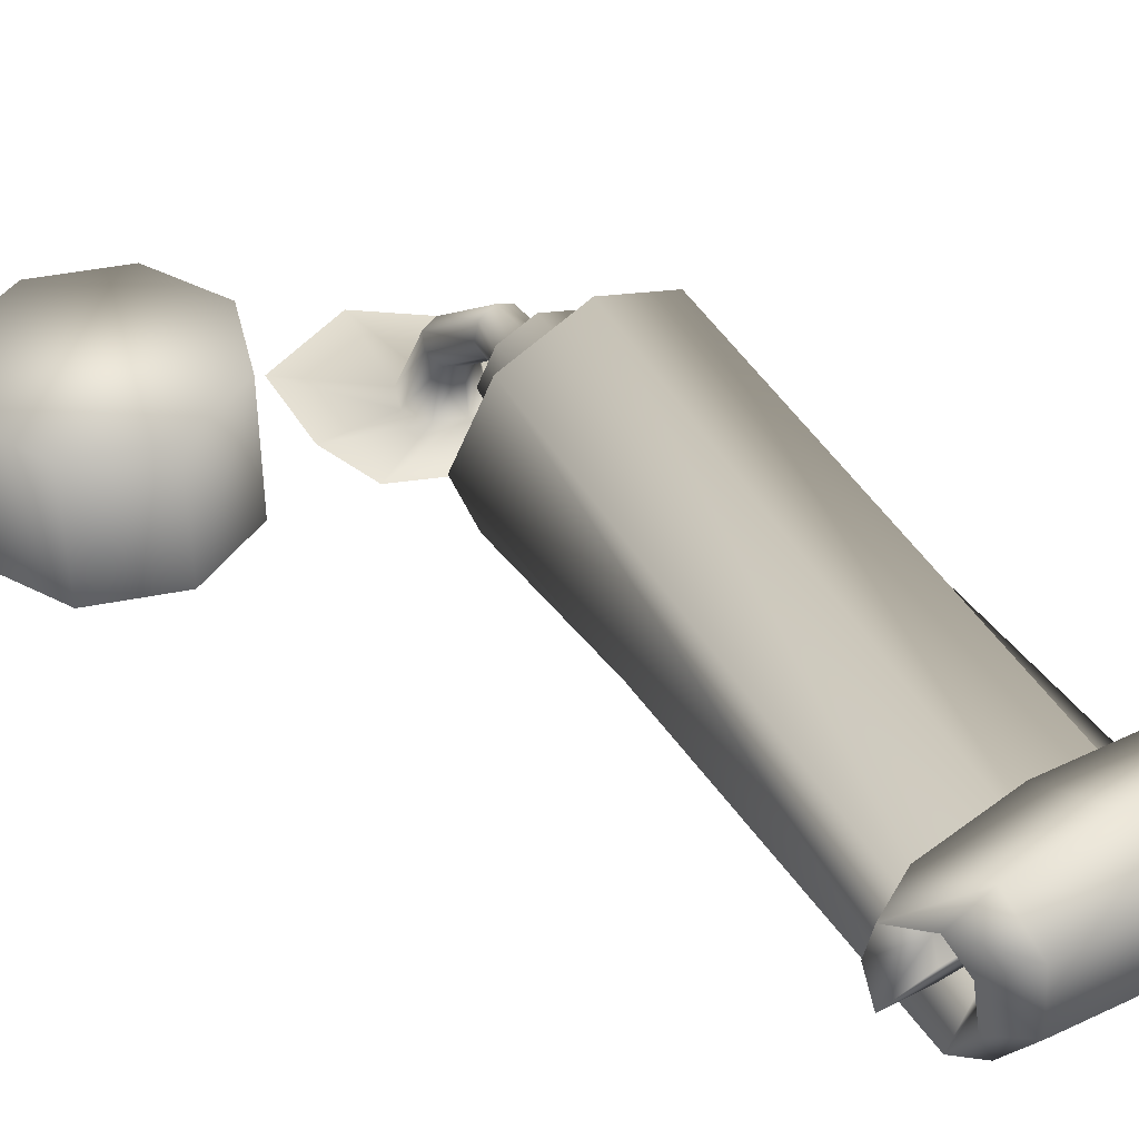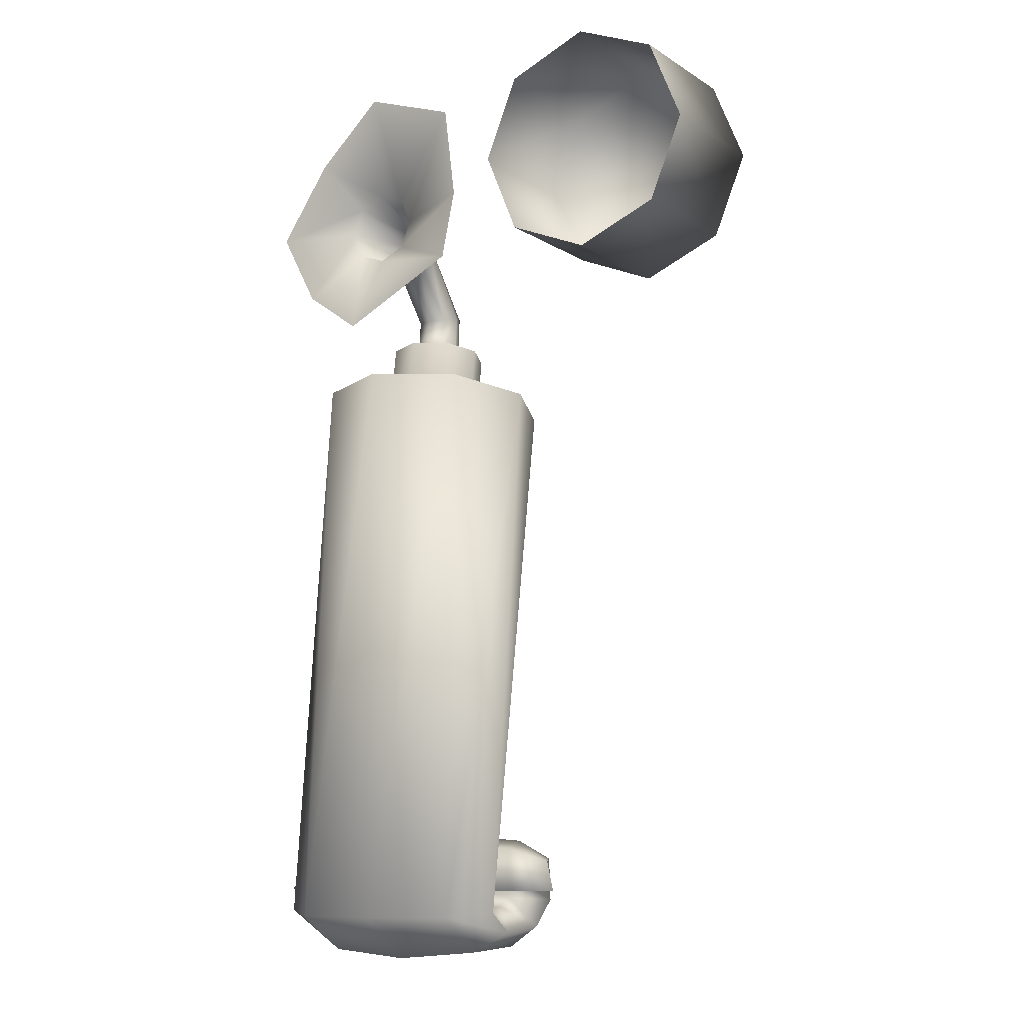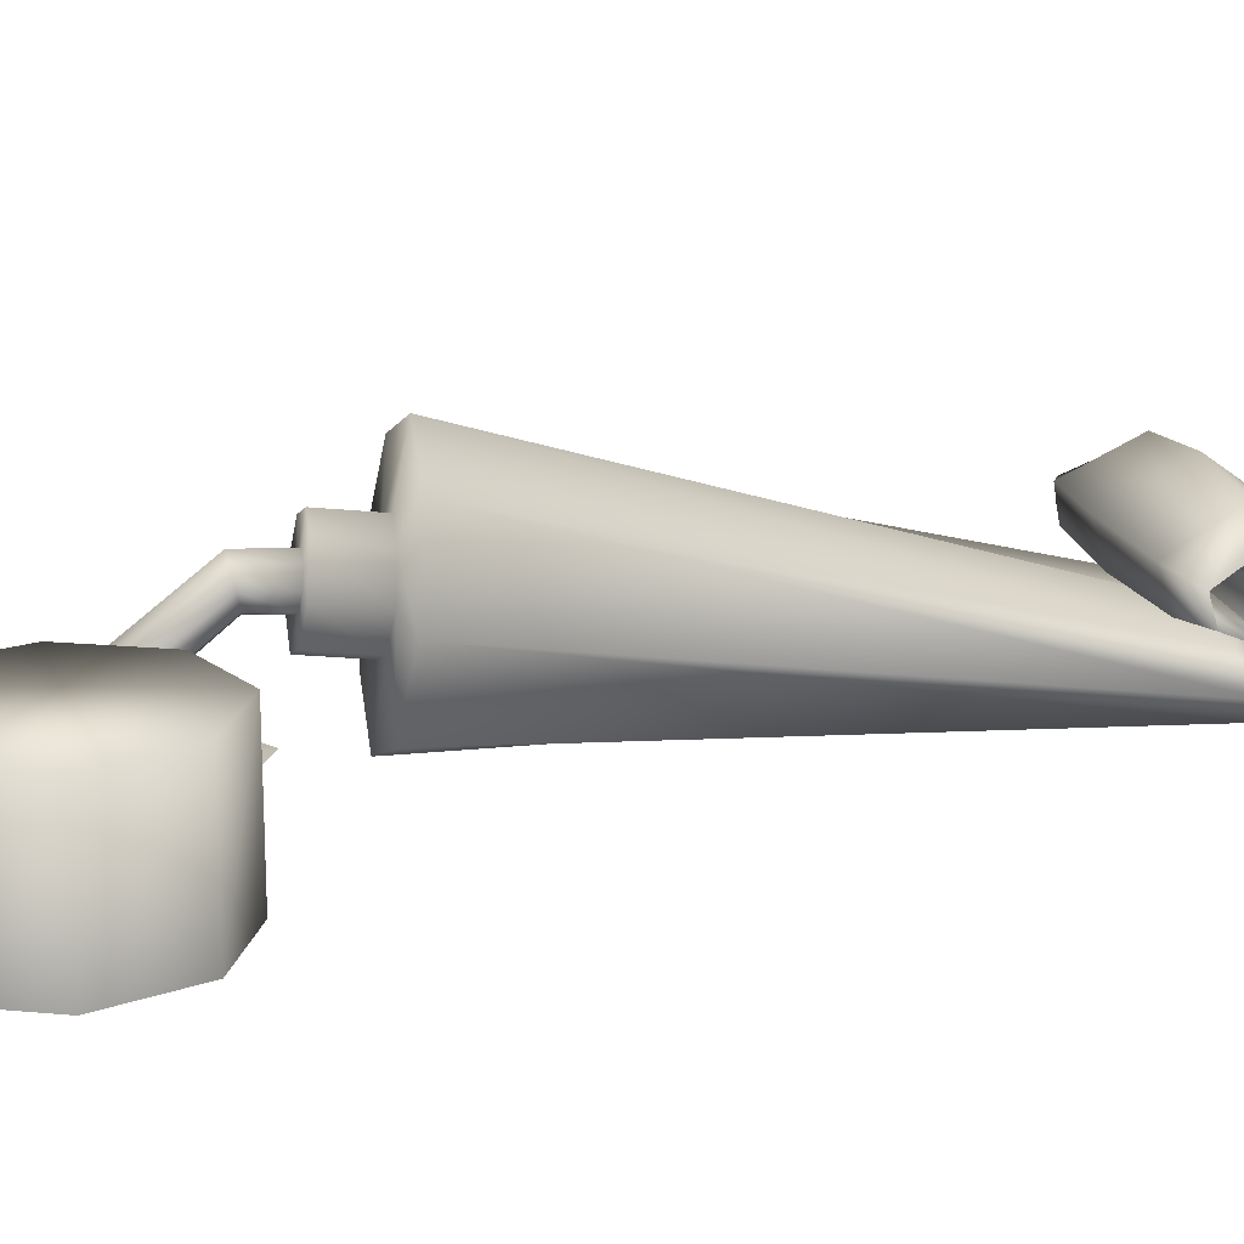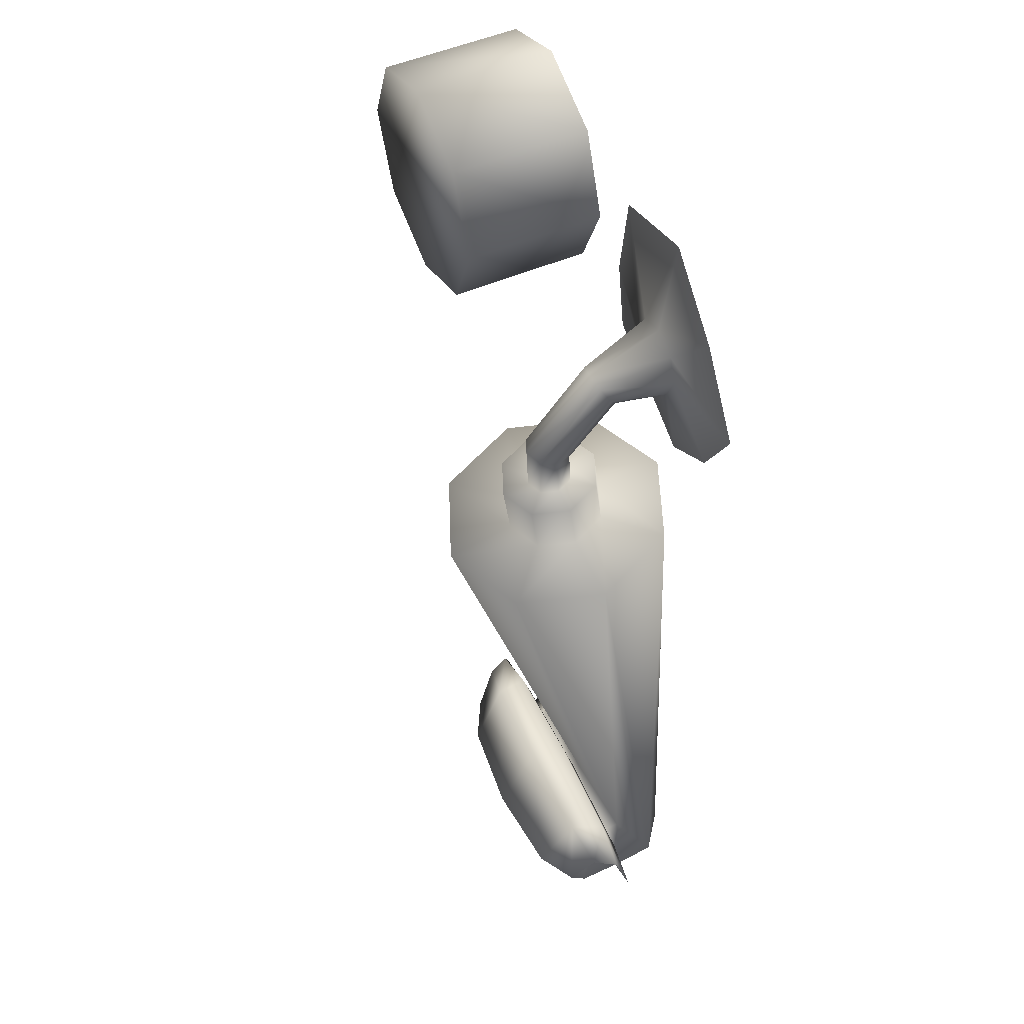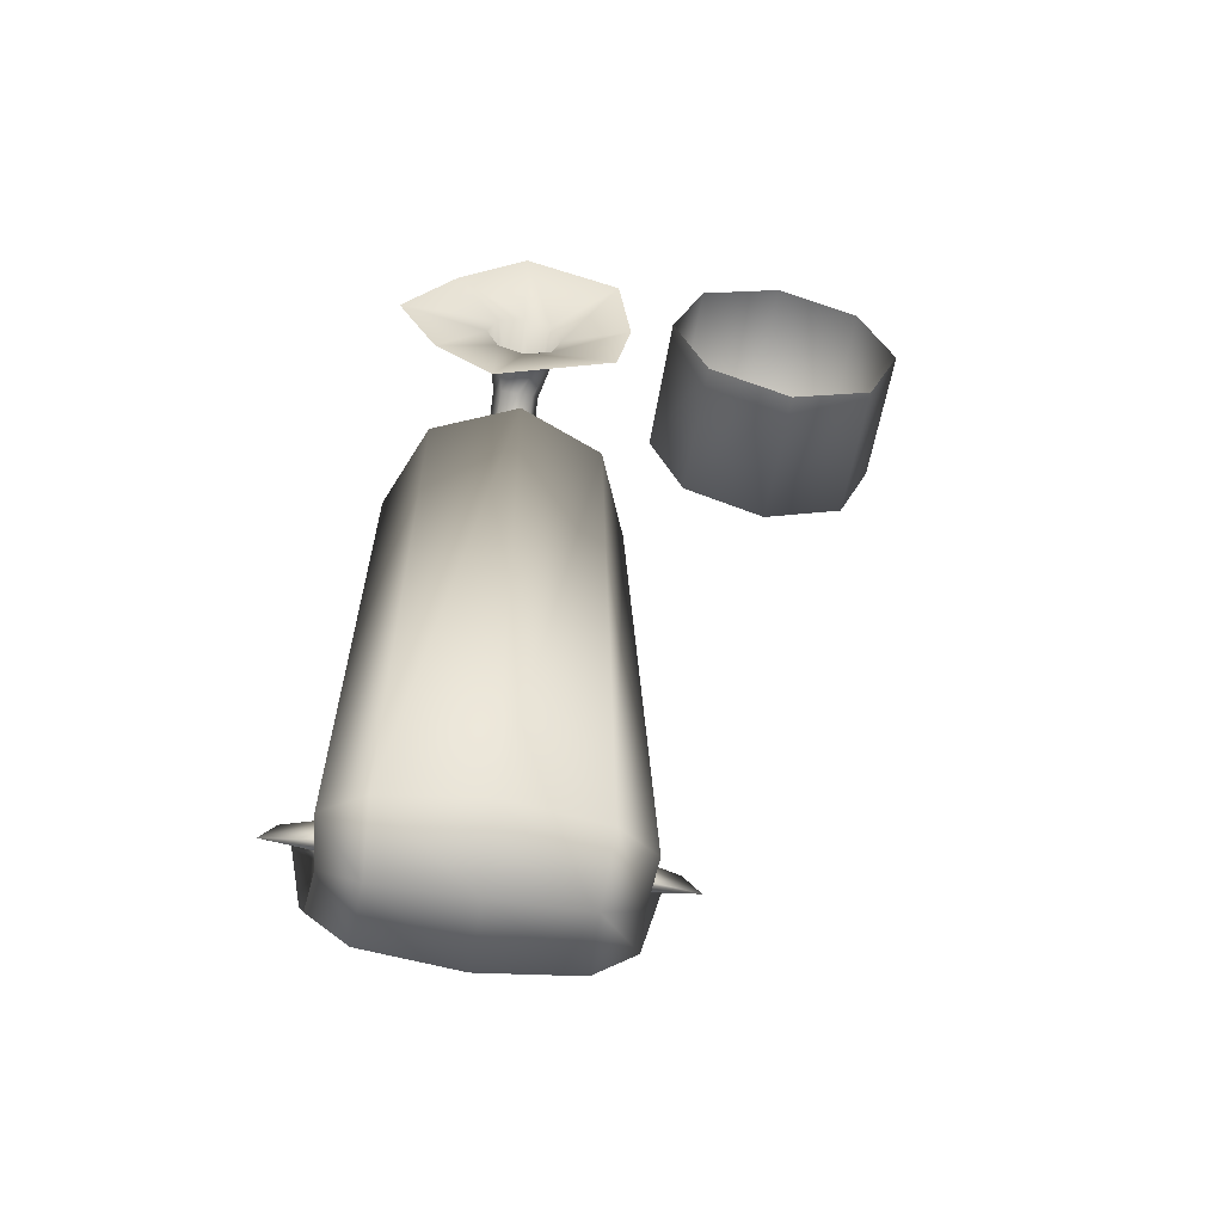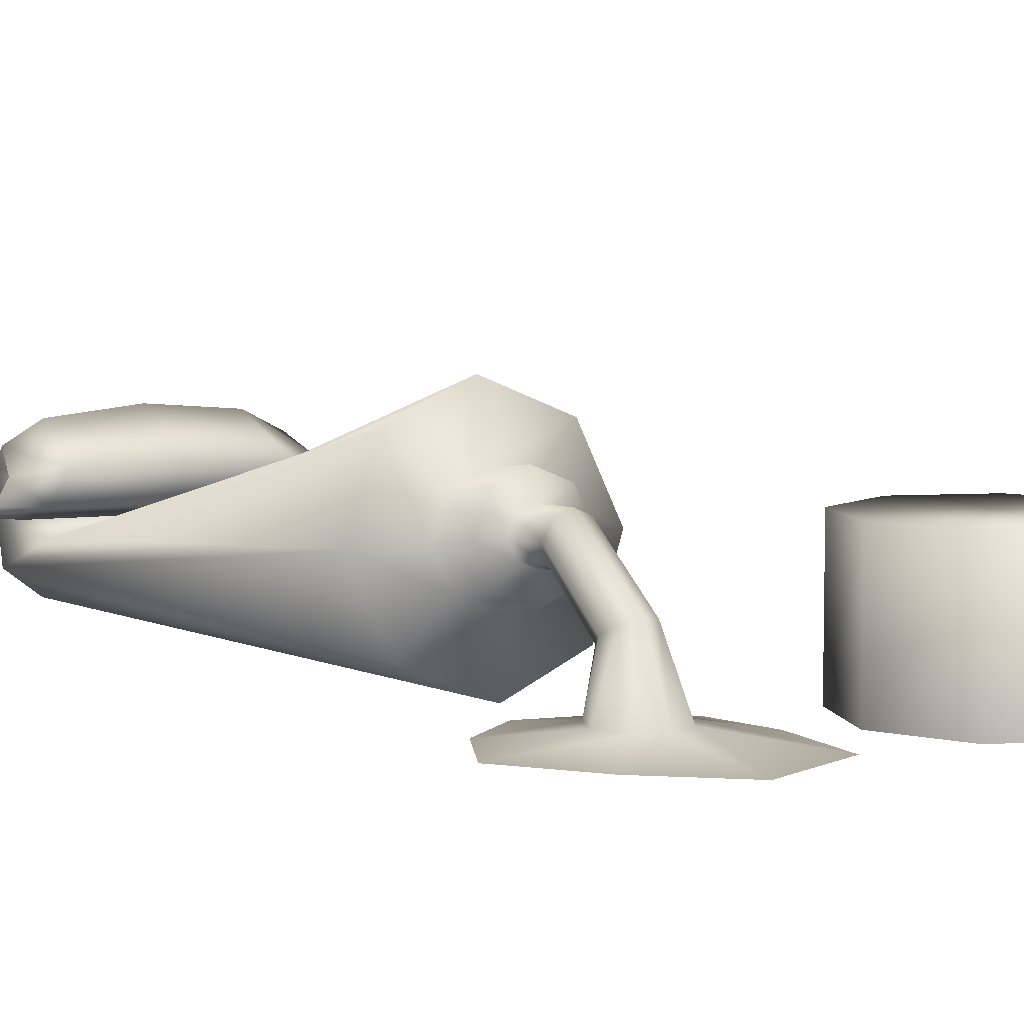
<metadata>
{"format":"obj","ext":"obj","renderer":"f3d","projection":"perspective","resolution":1024,"background":"white","views":[{"elev":42.7,"azim":144.0,"up":"+Y"},{"elev":-10.1,"azim":33.2,"up":"+Z"},{"elev":17.4,"azim":77.9,"up":"+Y"},{"elev":52.7,"azim":-114.5,"up":"+Z"},{"elev":-55.7,"azim":-9.4,"up":"+Z"},{"elev":6.5,"azim":-33.0,"up":"+Y"}]}
</metadata>
<code>
v  83.59 -1.816 -60.59
v  82.16 -1.628 -60.57
v  81.88 -1.396 -60.07
v  83.2 -1.523 -59.72
v  78.69 -1.549 -60.56
v  78.69 -1.338 -60.21
v  75.23 -1.628 -60.57
v  75.5 -1.396 -60.07
v  73.8 -1.816 -60.59
v  74.18 -1.523 -59.72
v  75.23 -2 -60.59
v  75.5 -1.629 -59.35
v  78.69 -2.075 -60.58
v  78.69 -1.667 -59.18
v  82.16 -2 -60.59
v  81.88 -1.629 -59.35
v  82.41 -3.214 -61.19
v  81.32 -2.517 -60.82
v  81.04 1.222 -45.57
v  82.01 -1.1 -45.27
v  78.69 -2.266 -60.62
v  78.69 2.184 -45.7
v  76.07 -2.517 -60.82
v  76.35 1.222 -45.57
v  74.98 -3.214 -61.19
v  75.38 -1.1 -45.27
v  76.07 -4.021 -61.36
v  76.35 -3.422 -44.96
v  78.69 -4.383 -61.36
v  78.69 -4.383 -44.84
v  81.32 -4.021 -61.36
v  81.04 -3.422 -44.96
v  79.69 -0.0939 -45.28
v  80.11 -1.084 -45.15
v  78.69 0.3164 -45.33
v  77.69 -0.0939 -45.28
v  77.28 -1.084 -45.15
v  77.69 -2.075 -45.02
v  78.69 -2.485 -44.97
v  79.69 -2.075 -45.02
v  79.69 0.1143 -43.69
v  80.11 -0.8762 -43.56
v  78.69 0.5246 -43.74
v  77.69 0.1143 -43.69
v  77.28 -0.8762 -43.56
v  77.69 -1.867 -43.43
v  78.69 -2.277 -43.38
v  79.69 -1.867 -43.43
v  79.15 -0.4219 -43.62
v  79.34 -0.8762 -43.56
v  78.69 -0.2337 -43.64
v  78.24 -0.4219 -43.62
v  78.05 -0.8762 -43.56
v  78.24 -1.331 -43.5
v  78.69 -1.519 -43.48
v  79.15 -1.331 -43.5
v  79.15 -0.3668 -42.28
v  79.34 -0.8165 -42.37
v  78.69 -0.1805 -42.24
v  78.24 -0.3668 -42.28
v  78.05 -0.8165 -42.37
v  78.24 -1.266 -42.46
v  78.69 -1.452 -42.49
v  79.15 -1.266 -42.46
v  79.14 -2.098 -40.04
v  79.34 -2.322 -40.44
v  78.68 -2.022 -39.88
v  78.22 -2.137 -40.05
v  78.05 -2.377 -40.45
v  78.25 -2.6 -40.84
v  78.71 -2.677 -41
v  79.16 -2.562 -40.83
v  79.44 -4.031 -39.28
v  79.77 -4.03 -40.03
v  78.67 -4.029 -38.99
v  77.92 -4.028 -39.32
v  77.62 -4.025 -40.08
v  77.95 -4.027 -40.84
v  78.72 -4.03 -41.13
v  79.47 -4.031 -40.8
v  81.36 -4.378 -36.88
v  81.71 -4.387 -39.56
v  78.6 -4.369 -35.93
v  76.62 -4.365 -37.74
v  75.09 -4.365 -39.95
v  76.22 -4.374 -42.05
v  77.88 -4.383 -43.2
v  81.29 -4.387 -41.51
v  81.29 -1.178 -61.06
v  81.2 -1.978 -61.13
v  82.25 -2.172 -61.8
v  82.37 -0.8013 -61.64
v  78.69 -1.366 -60.84
v  78.69 -1.926 -60.82
v  76.09 -1.178 -61.06
v  76.19 -1.978 -61.13
v  75.02 -0.8013 -61.64
v  75.14 -2.172 -61.8
v  76.09 -0.5388 -62.26
v  76.17 -2.48 -62.38
v  78.69 -0.4651 -62.52
v  78.69 -2.64 -62.59
v  81.29 -0.5388 -62.26
v  81.21 -2.48 -62.38
v  81.65 -1.033 -60.14
v  82.86 -0.8579 -59.63
v  78.69 -1.073 -60.35
v  75.74 -1.033 -60.14
v  74.53 -0.8579 -59.63
v  75.76 -0.6216 -59.09
v  78.69 -0.5077 -58.86
v  81.63 -0.6216 -59.09
v  81.4 -0.8405 -60.8
v  82.5 -0.2265 -60.86
v  78.69 -1.084 -60.78
v  75.99 -0.8405 -60.8
v  74.89 -0.2265 -60.86
v  76.01 0.3796 -60.96
v  78.69 0.6244 -61.02
v  81.38 0.3796 -60.96
v  88.6 -4.378 -36.37
v  89.57 -4.378 -38.71
v  89.57 -0.3814 -38.71
v  88.6 -0.3814 -36.37
v  86.26 -4.378 -35.4
v  86.26 -0.3814 -35.4
v  83.92 -4.378 -36.37
v  83.92 -0.3814 -36.37
v  82.95 -4.378 -38.71
v  82.95 -0.3814 -38.71
v  83.92 -4.378 -41.05
v  83.92 -0.3814 -41.05
v  86.26 -4.378 -42.02
v  86.26 -0.3814 -42.02
v  88.6 -4.378 -41.05
v  88.6 -0.3814 -41.05
o creme
g creme
f 1 2 3 4
f 2 5 6 3
f 5 7 8 6
f 7 9 10 8
f 9 11 12 10
f 11 13 14 12
f 13 15 16 14
f 15 1 4 16
f 17 18 19 20
f 18 21 22 19
f 21 23 24 22
f 23 25 26 24
f 25 27 28 26
f 27 29 30 28
f 29 31 32 30
f 31 17 20 32
f 20 19 33 34
f 19 22 35 33
f 22 24 36 35
f 24 26 37 36
f 26 28 38 37
f 28 30 39 38
f 30 32 40 39
f 32 20 34 40
f 34 33 41 42
f 33 35 43 41
f 35 36 44 43
f 36 37 45 44
f 37 38 46 45
f 38 39 47 46
f 39 40 48 47
f 40 34 42 48
f 42 41 49 50
f 41 43 51 49
f 43 44 52 51
f 44 45 53 52
f 45 46 54 53
f 46 47 55 54
f 47 48 56 55
f 48 42 50 56
f 50 49 57 58
f 49 51 59 57
f 51 52 60 59
f 52 53 61 60
f 53 54 62 61
f 54 55 63 62
f 55 56 64 63
f 56 50 58 64
f 58 57 65 66
f 57 59 67 65
f 59 60 68 67
f 60 61 69 68
f 61 62 70 69
f 62 63 71 70
f 63 64 72 71
f 64 58 66 72
f 66 65 73 74
f 65 67 75 73
f 67 68 76 75
f 68 69 77 76
f 69 70 78 77
f 70 71 79 78
f 71 72 80 79
f 72 66 74 80
f 74 73 81 82
f 73 75 83 81
f 75 76 84 83
f 76 77 85 84
f 77 78 86 85
f 78 79 87 86
f 79 80 88 87
f 80 74 82 88
f 89 90 91 92
f 93 94 90 89
f 95 96 94 93
f 97 98 96 95
f 99 100 98 97
f 101 102 100 99
f 103 104 102 101
f 92 91 104 103
f 3 105 106 4
f 6 107 105 3
f 8 108 107 6
f 10 109 108 8
f 12 110 109 10
f 14 111 110 12
f 16 112 111 14
f 4 106 112 16
f 113 89 92 114
f 115 93 89 113
f 116 95 93 115
f 117 97 95 116
f 118 99 97 117
f 119 101 99 118
f 120 103 101 119
f 114 92 103 120
f 90 18 17 91
f 94 21 18 90
f 96 23 21 94
f 98 25 23 96
f 100 27 25 98
f 102 29 27 100
f 104 31 29 102
f 91 17 31 104
f 105 113 114 106
f 107 115 113 105
f 108 116 115 107
f 109 117 116 108
f 110 118 117 109
f 111 119 118 110
f 112 120 119 111
f 106 114 120 112
f 1 15 13 11 9 7 5 2
f 121 122 123 124
f 125 121 124 126
f 127 125 126 128
f 129 127 128 130
f 131 129 130 132
f 133 131 132 134
f 135 133 134 136
f 122 135 136 123
f 123 136 134 132 130 128 126 124

</code>
